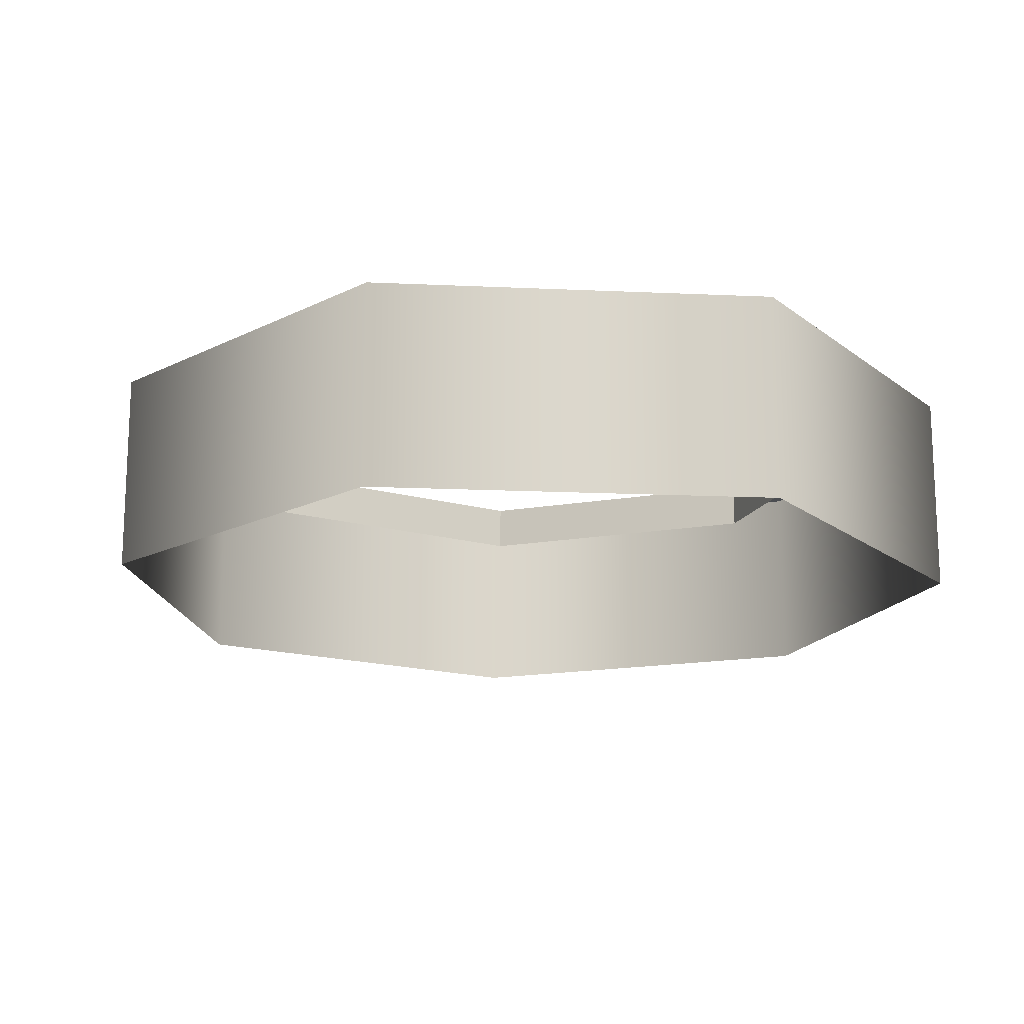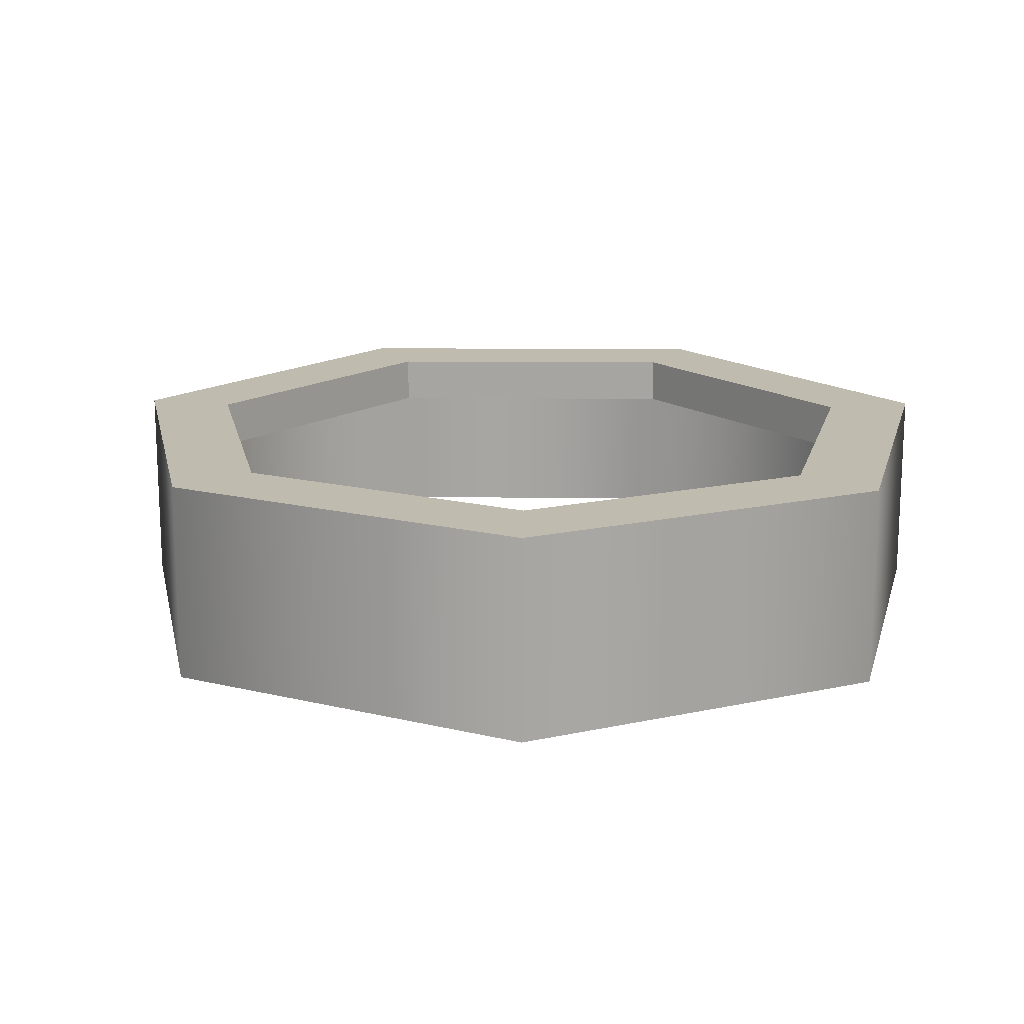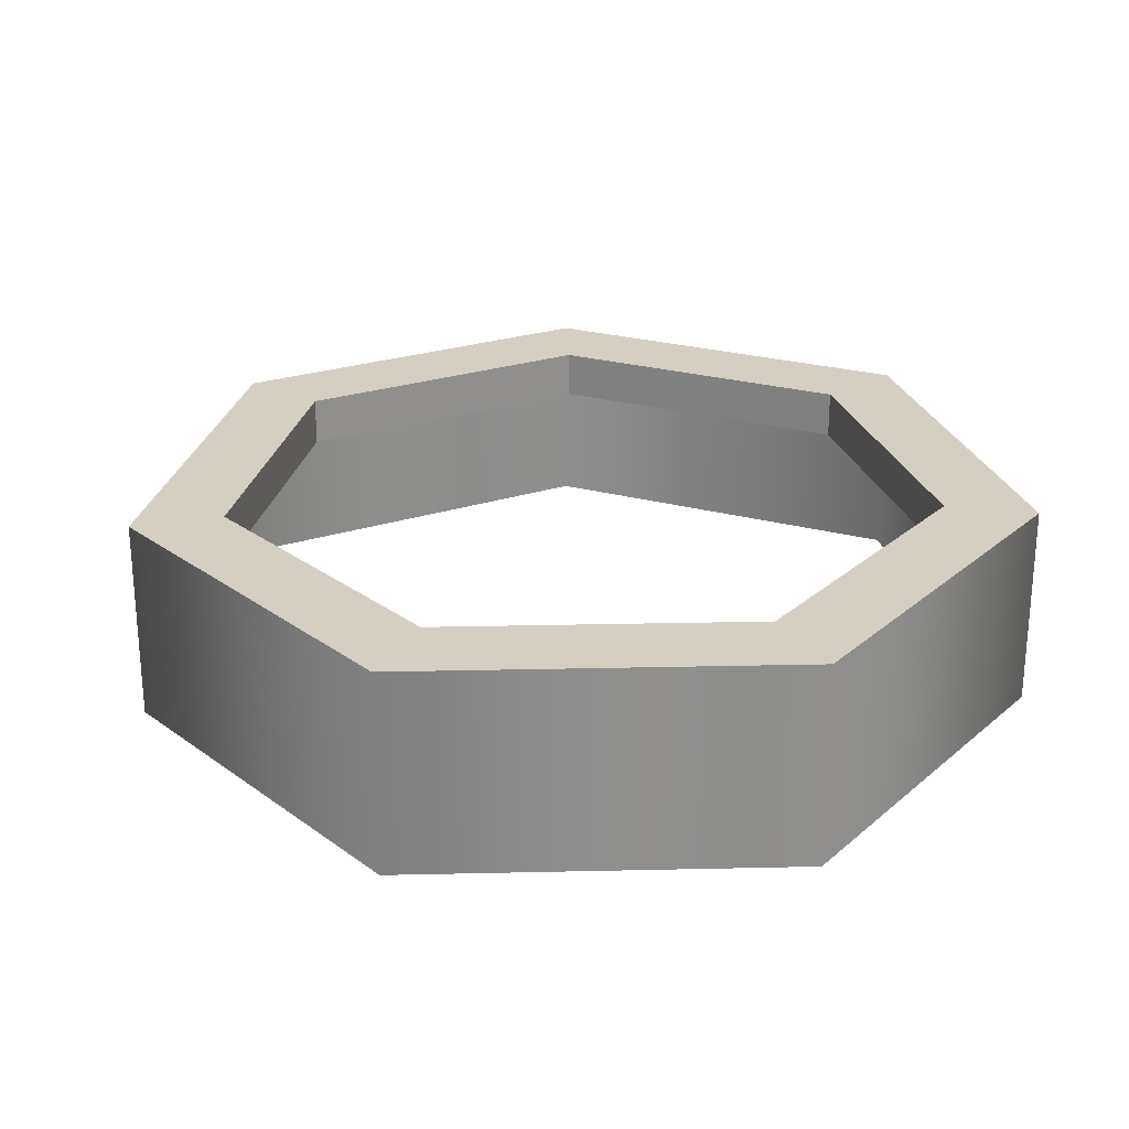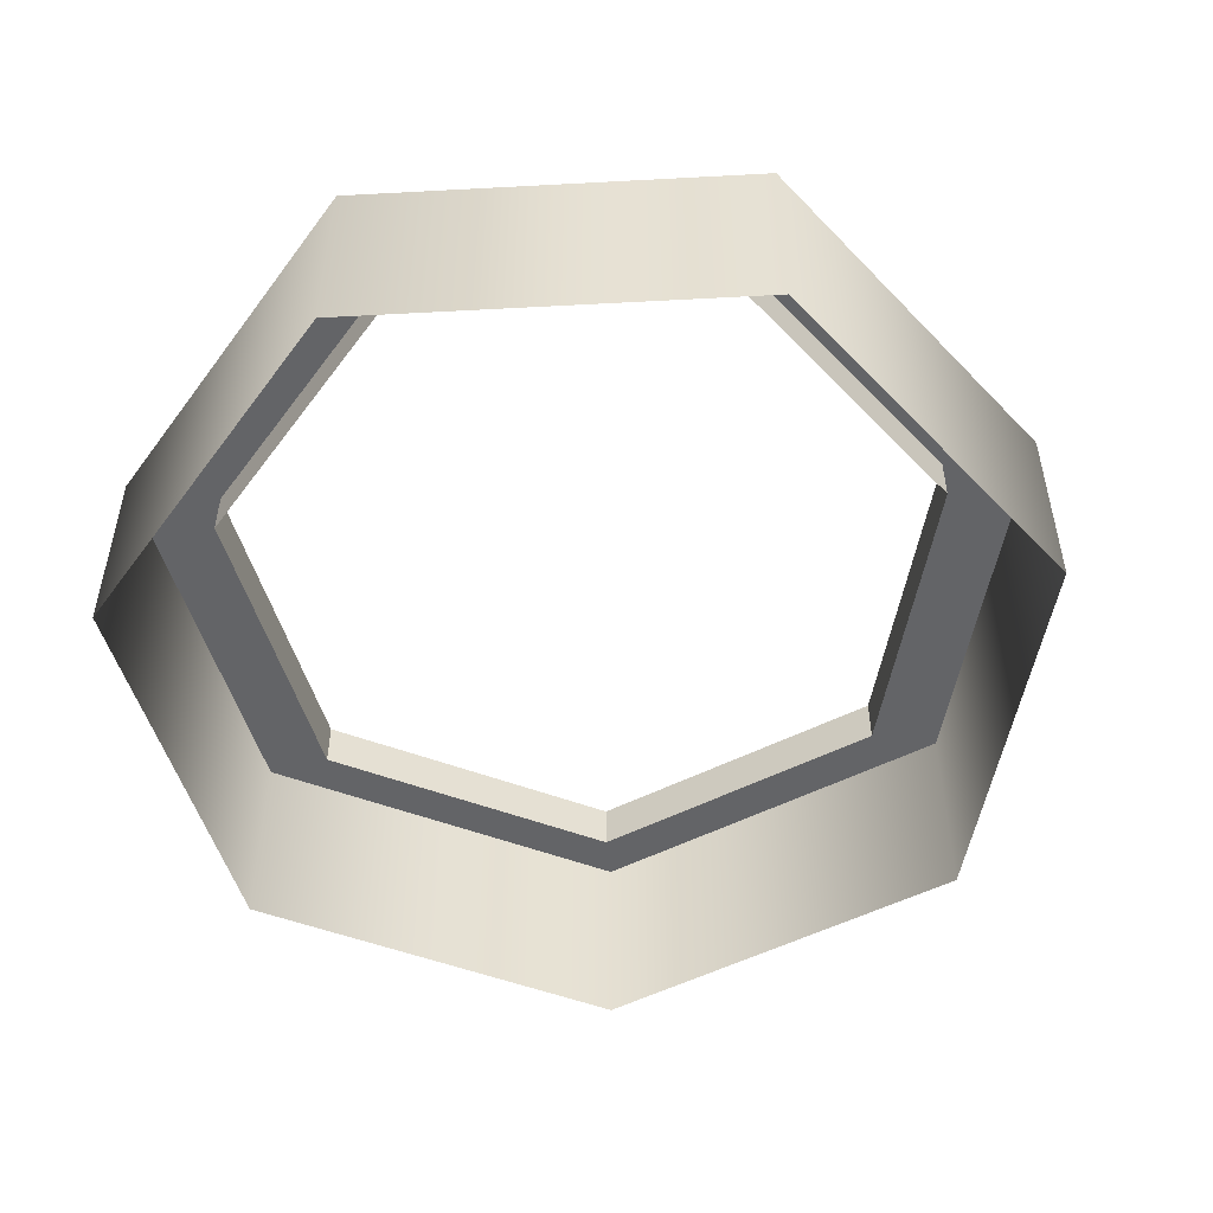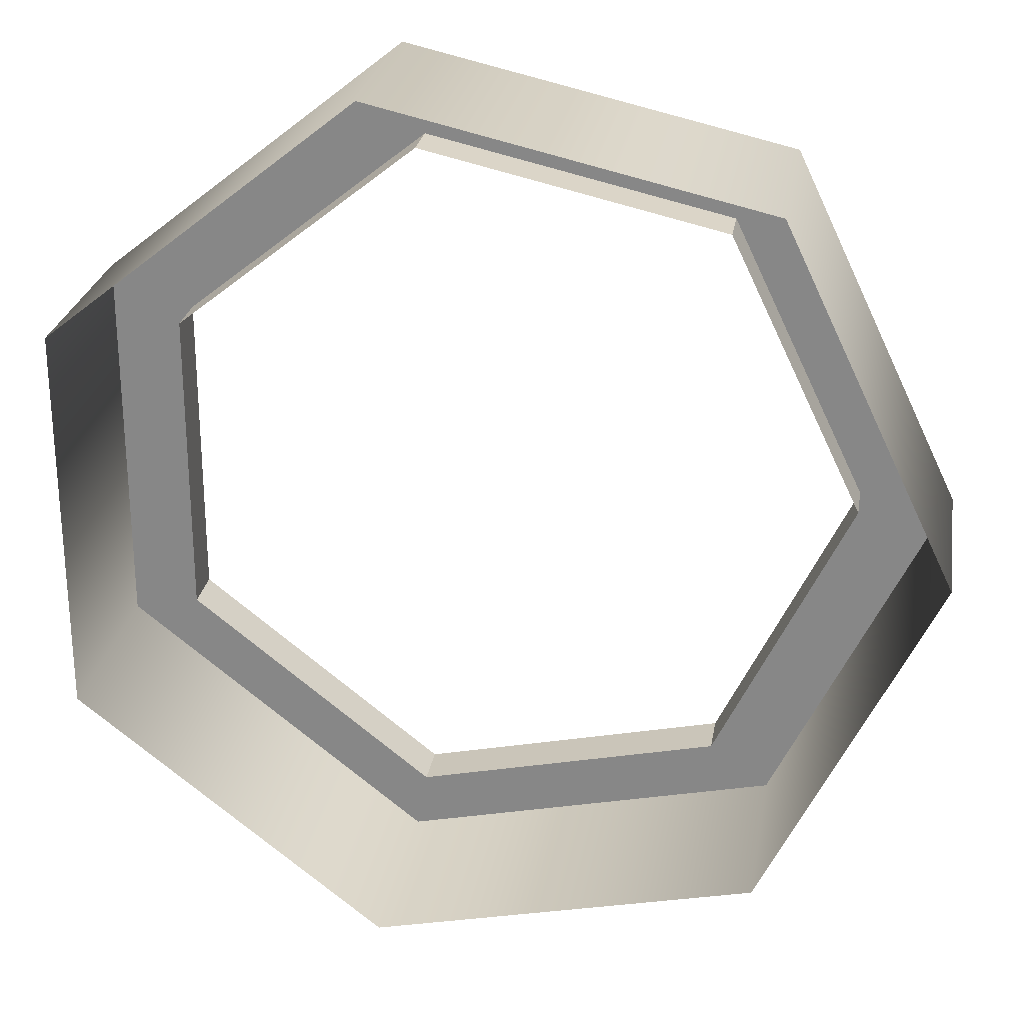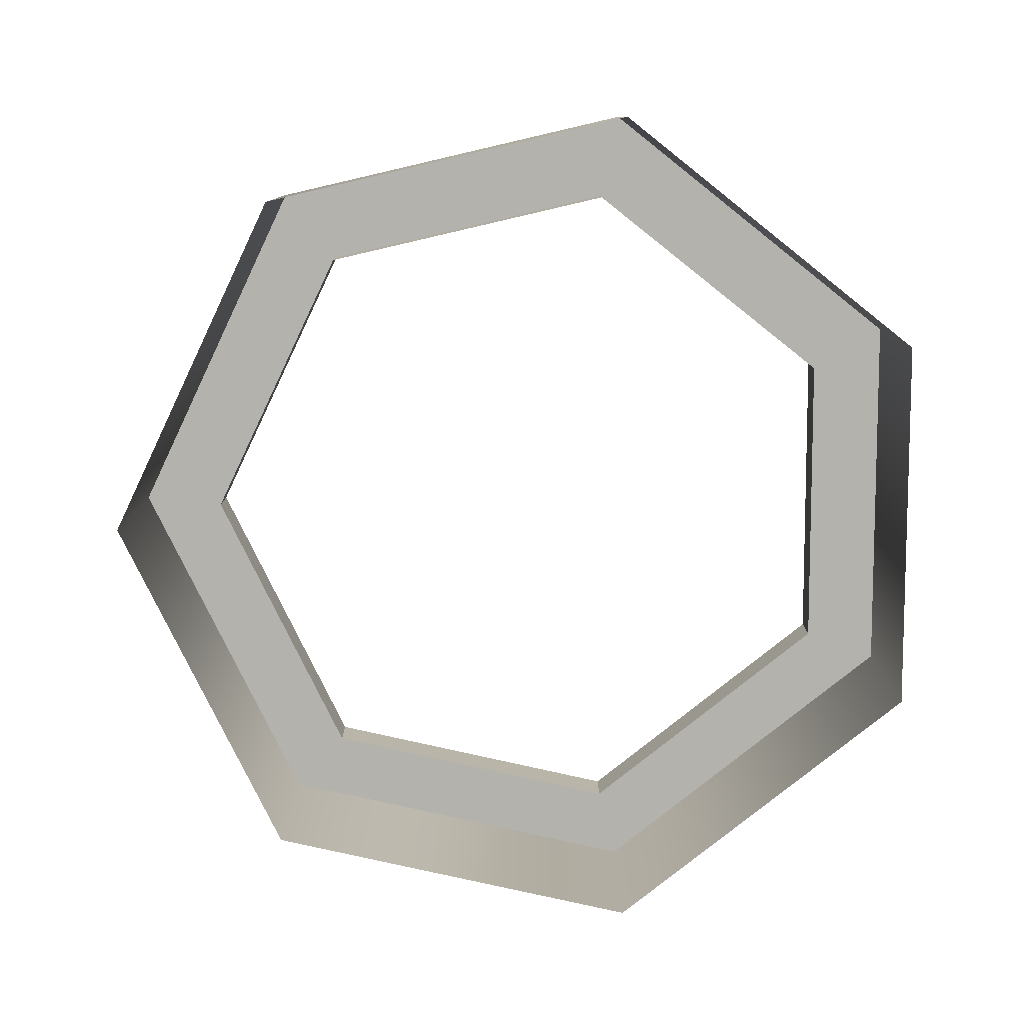
<metadata>
{"format":"obj","ext":"obj","renderer":"f3d","projection":"perspective","resolution":1024,"background":"white","views":[{"elev":-16.1,"azim":-146.8,"up":"+Y"},{"elev":16.1,"azim":142.5,"up":"+Y"},{"elev":25.3,"azim":-143.5,"up":"+Y"},{"elev":-51.2,"azim":16.2,"up":"+Y"},{"elev":25.8,"azim":9.5,"up":"+Z"},{"elev":-79.5,"azim":-179.8,"up":"+Y"}]}
</metadata>
<code>
v 0.8339 -0.1969 -1.907e-05
v 0.8339 0.1969 -1.907e-05
v 0.5036 0.1969 -0.6859
v 0.5036 -0.1969 -0.6859
v 0.5036 -0.1969 -0.6859
v 0.5036 0.1969 -0.6859
v -0.2387 0.1969 -0.8554
v -0.2387 -0.1969 -0.8554
v -0.2387 -0.1969 -0.8554
v -0.2387 0.1969 -0.8554
v -0.8339 0.1969 -0.3806
v -0.8339 -0.1969 -0.3806
v -0.8339 -0.1969 -0.3806
v -0.8339 0.1969 -0.3806
v -0.8339 0.1969 0.3806
v -0.8339 -0.1969 0.3806
v -0.8339 -0.1969 0.3806
v -0.8339 0.1969 0.3806
v -0.2387 0.1969 0.8553
v -0.2387 -0.1969 0.8553
v -0.2387 -0.1969 0.8553
v -0.2387 0.1969 0.8553
v 0.5036 0.1969 0.6859
v 0.5036 -0.1969 0.6859
v 0.5036 -0.1969 0.6859
v 0.5036 0.1969 0.6859
v 0.8339 0.1969 -1.907e-05
v 0.8339 -0.1969 -1.907e-05
v 0.8339 0.1969 -1.907e-05
v 0.6559 0.1969 -1.907e-05
v 0.3926 0.1969 -0.5468
v 0.5036 0.1969 -0.6859
v 0.5036 0.1969 -0.6859
v 0.3926 0.1969 -0.5468
v -0.199 0.1969 -0.6818
v -0.2387 0.1969 -0.8554
v -0.2387 0.1969 -0.8554
v -0.199 0.1969 -0.6818
v -0.6735 0.1969 -0.3035
v -0.8339 0.1969 -0.3806
v -0.8339 0.1969 -0.3806
v -0.6735 0.1969 -0.3035
v -0.6735 0.1969 0.3034
v -0.8339 0.1969 0.3806
v -0.8339 0.1969 0.3806
v -0.6735 0.1969 0.3034
v -0.199 0.1969 0.6817
v -0.2387 0.1969 0.8553
v -0.2387 0.1969 0.8553
v -0.199 0.1969 0.6817
v 0.3926 0.1969 0.5467
v 0.5036 0.1969 0.6859
v 0.5036 0.1969 0.6859
v 0.3926 0.1969 0.5467
v 0.6559 0.1969 -1.907e-05
v 0.8339 0.1969 -1.907e-05
v 0.6559 0.1969 -1.907e-05
v 0.6559 0.1045 -1.907e-05
v 0.3926 0.1045 -0.5468
v 0.3926 0.1969 -0.5468
v 0.3926 0.1969 -0.5468
v 0.3926 0.1045 -0.5468
v -0.199 0.1045 -0.6818
v -0.199 0.1969 -0.6818
v -0.199 0.1969 -0.6818
v -0.199 0.1045 -0.6818
v -0.6735 0.1045 -0.3035
v -0.6735 0.1969 -0.3035
v -0.6735 0.1969 -0.3035
v -0.6735 0.1045 -0.3035
v -0.6735 0.1045 0.3034
v -0.6735 0.1969 0.3034
v -0.6735 0.1969 0.3034
v -0.6735 0.1045 0.3034
v -0.199 0.1045 0.6817
v -0.199 0.1969 0.6817
v -0.199 0.1969 0.6817
v -0.199 0.1045 0.6817
v 0.3926 0.1045 0.5467
v 0.3926 0.1969 0.5467
v 0.3926 0.1969 0.5467
v 0.3926 0.1045 0.5467
v 0.6559 0.1045 -1.907e-05
v 0.6559 0.1969 -1.907e-05
g Pot_26449_310
f 1 3 2
f 1 4 3
f 5 7 6
f 5 8 7
f 9 11 10
f 9 12 11
f 13 15 14
f 13 16 15
f 17 19 18
f 17 20 19
f 21 23 22
f 21 24 23
f 25 27 26
f 25 28 27
f 29 31 30
f 29 32 31
f 33 35 34
f 33 36 35
f 37 39 38
f 37 40 39
f 41 43 42
f 41 44 43
f 45 47 46
f 45 48 47
f 49 51 50
f 49 52 51
f 53 55 54
f 53 56 55
f 57 59 58
f 57 60 59
f 61 63 62
f 61 64 63
f 65 67 66
f 65 68 67
f 69 71 70
f 69 72 71
f 73 75 74
f 73 76 75
f 77 79 78
f 77 80 79
f 81 83 82
f 81 84 83

</code>
